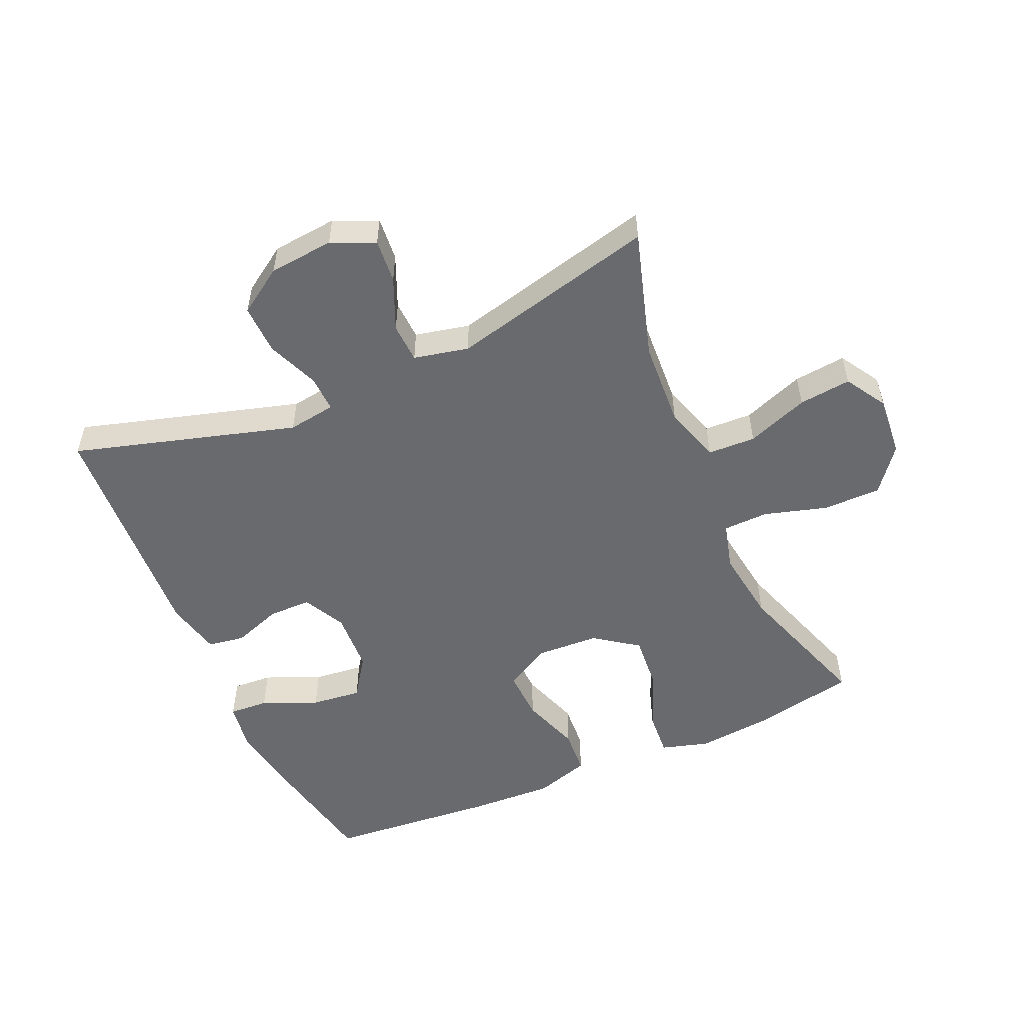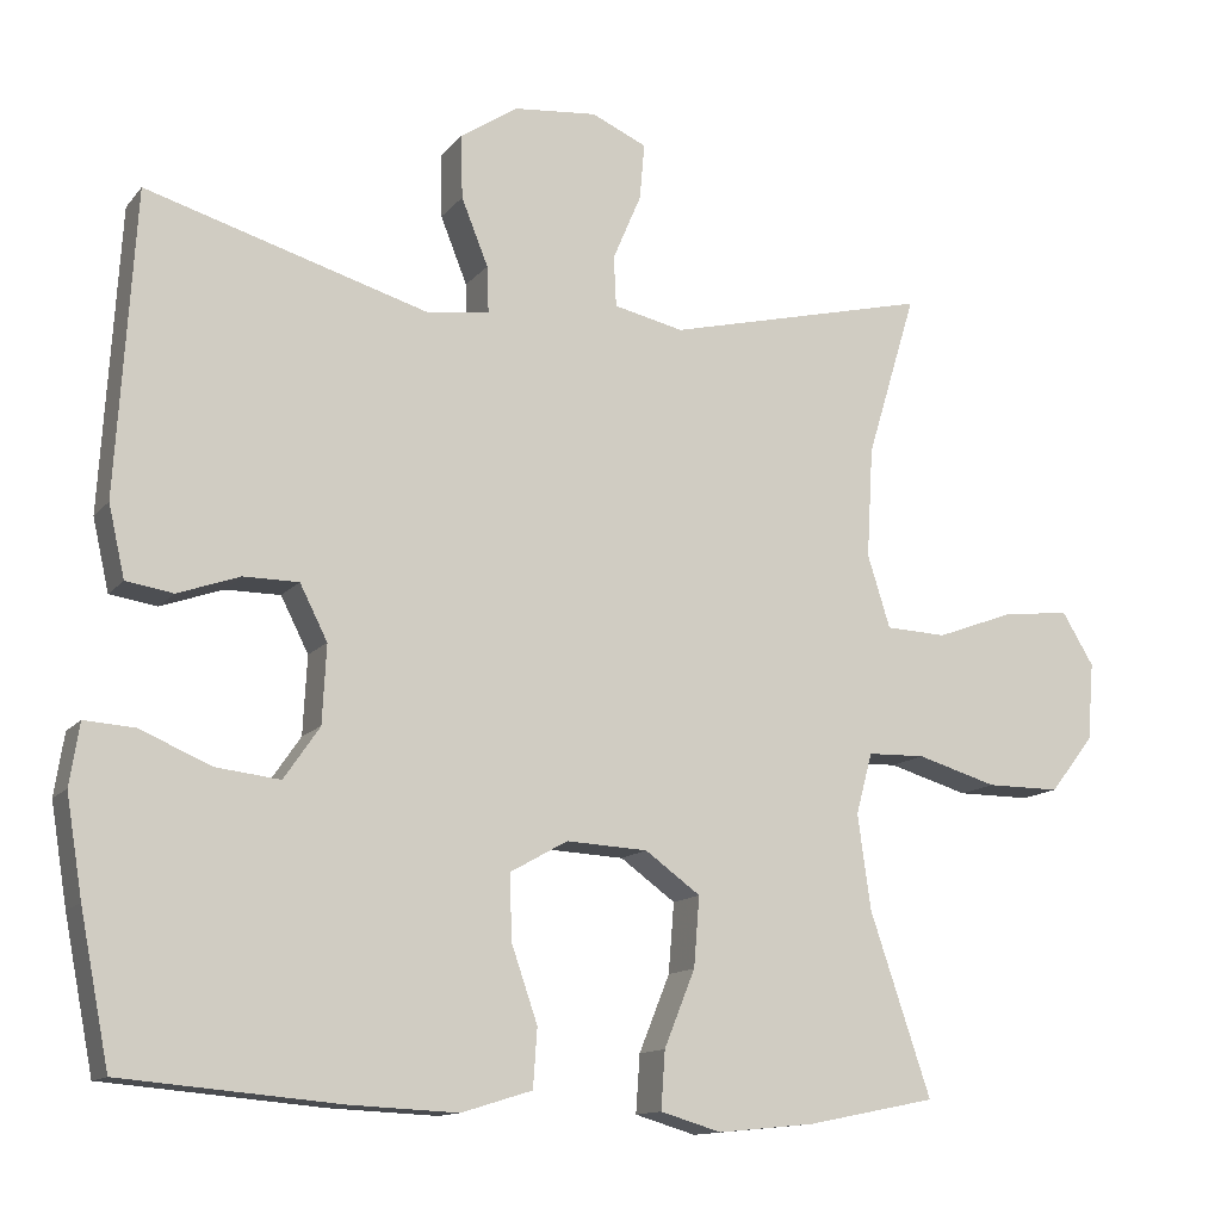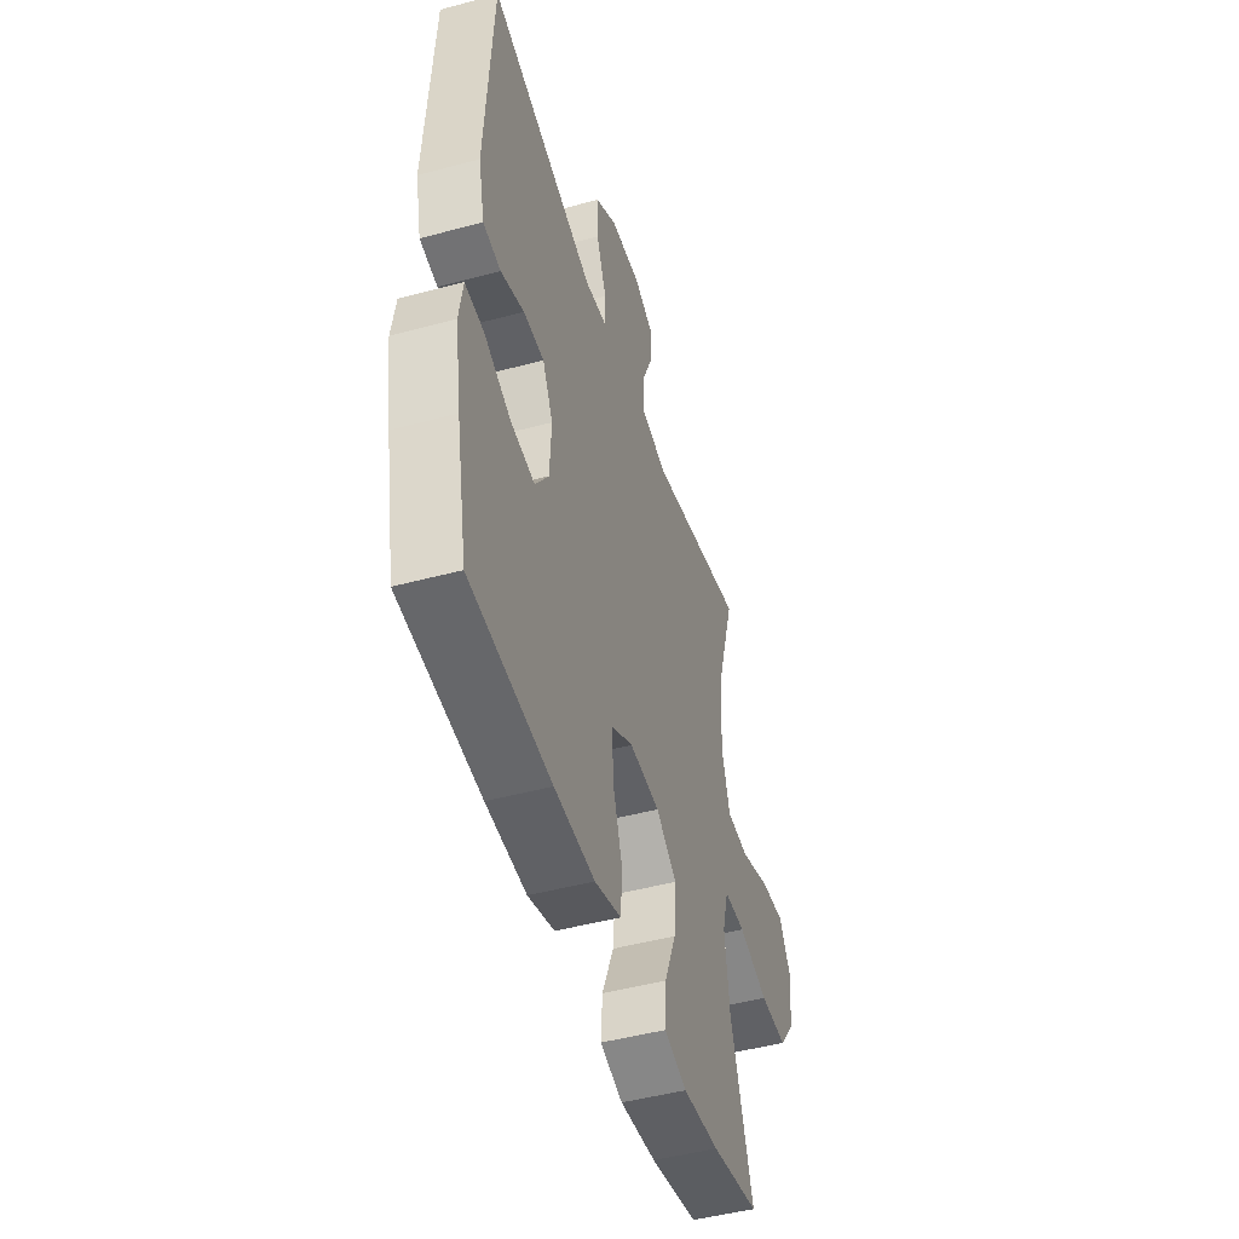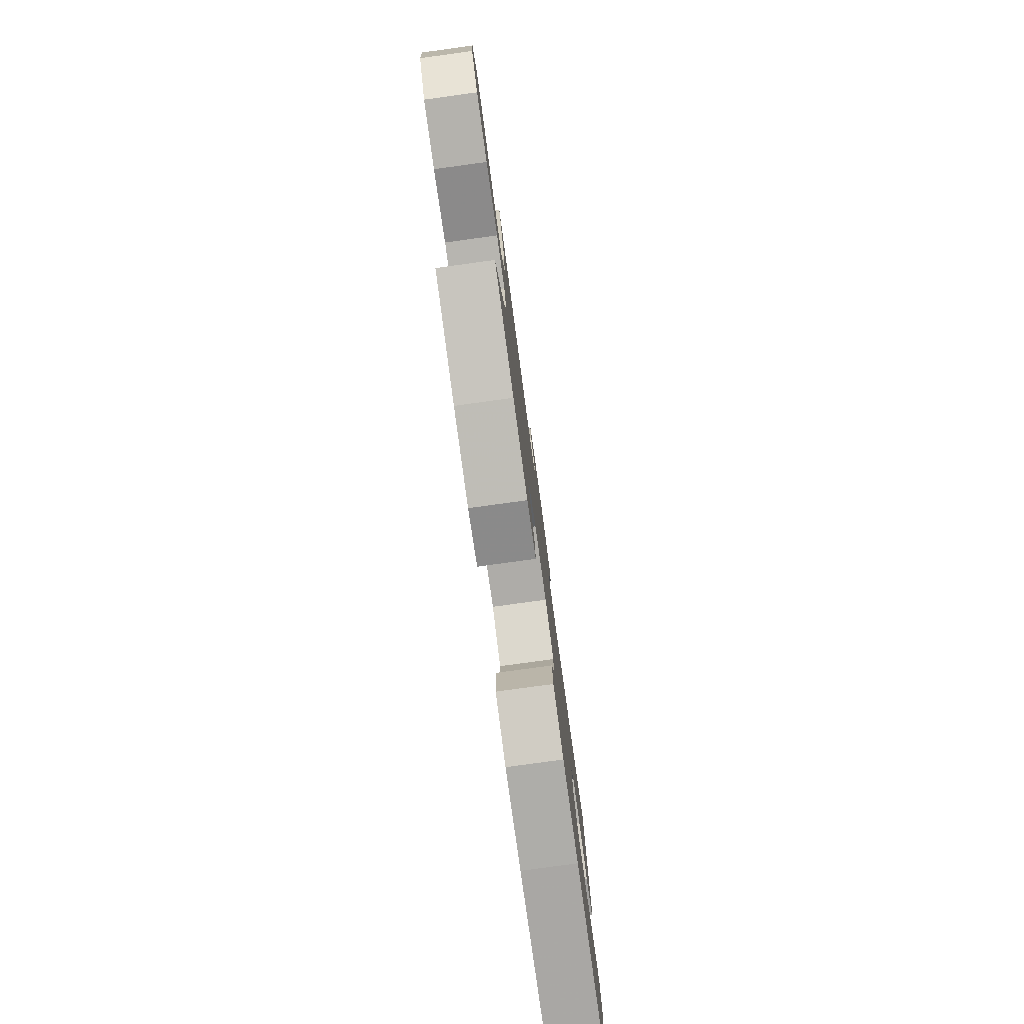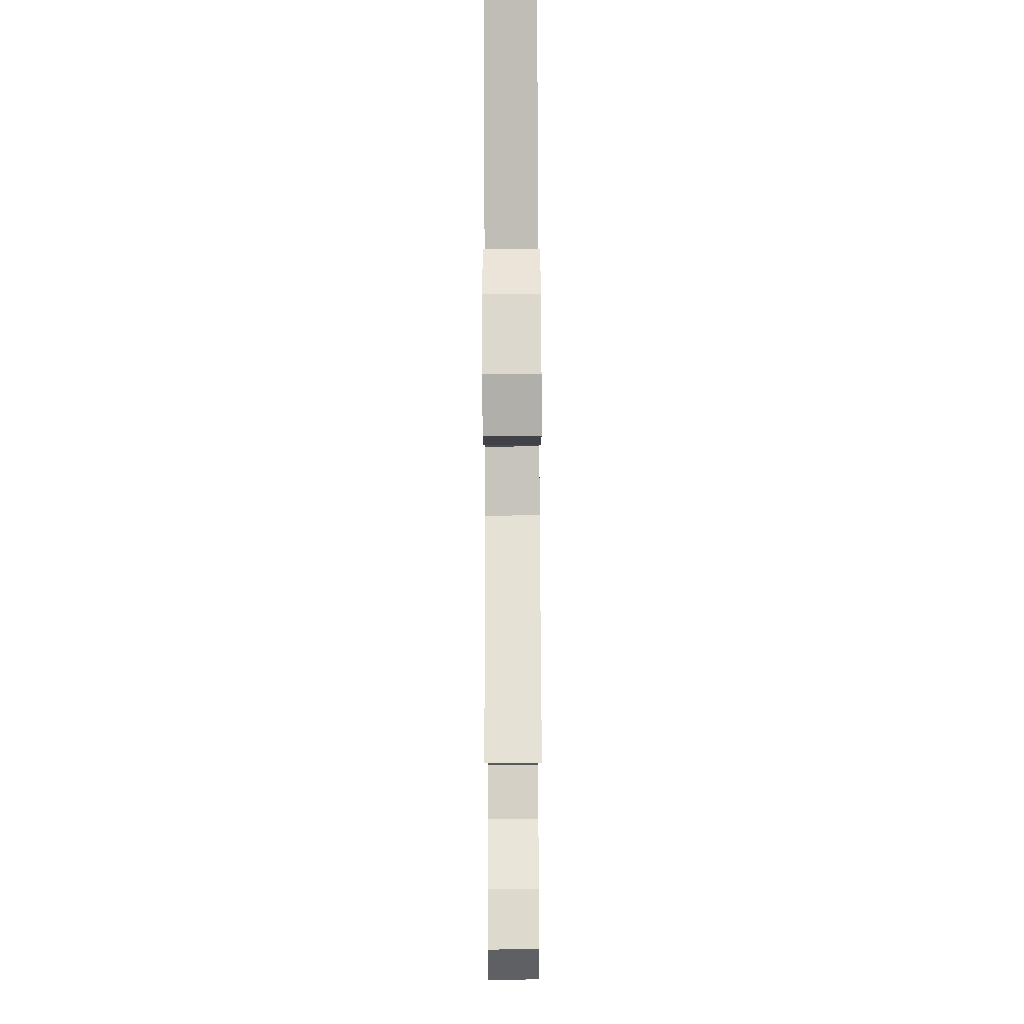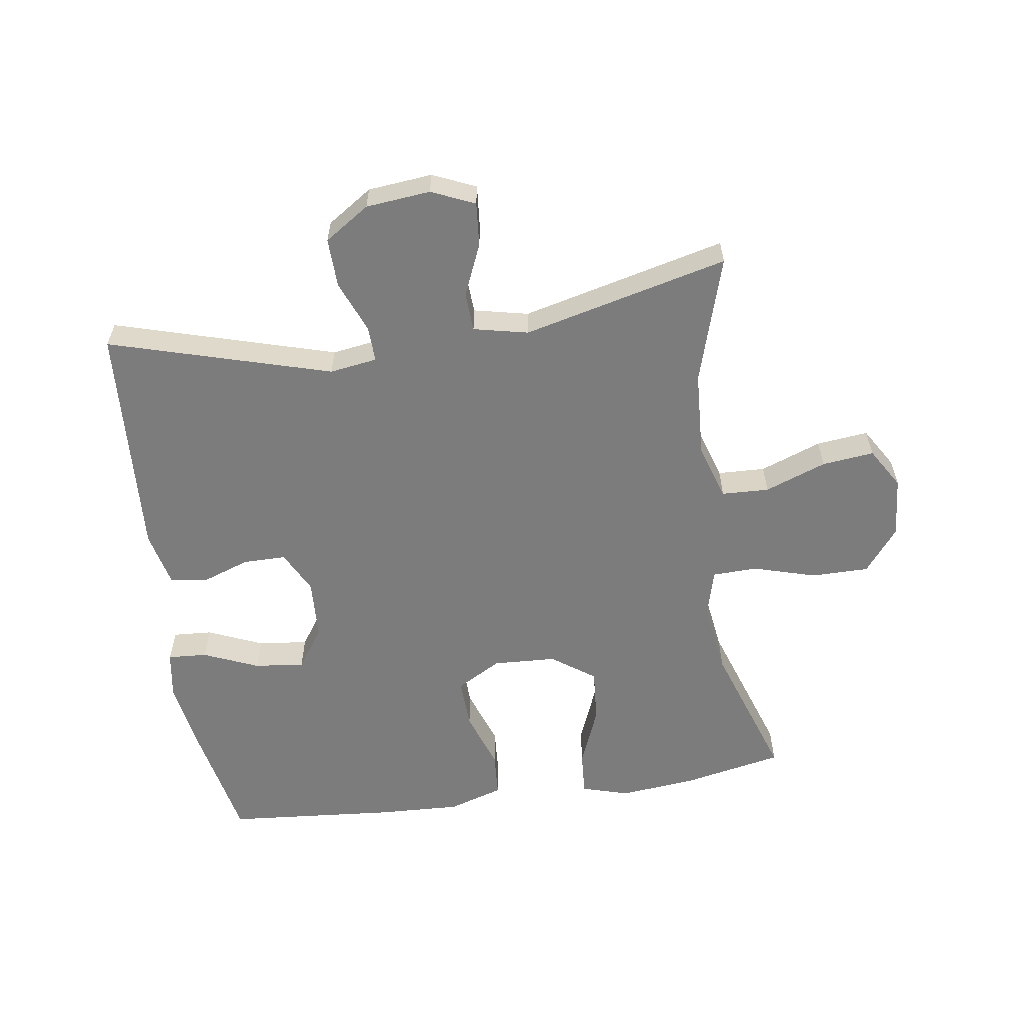
<metadata>
{"format":"obj","ext":"obj","renderer":"f3d","projection":"perspective","resolution":1024,"background":"white","views":[{"elev":-53.1,"azim":23.8,"up":"+Y"},{"elev":-12.9,"azim":-23.9,"up":"+Z"},{"elev":-47.5,"azim":-73.1,"up":"+Z"},{"elev":-79.6,"azim":97.8,"up":"+Z"},{"elev":78.2,"azim":89.8,"up":"+Z"},{"elev":-58.8,"azim":8.4,"up":"+Y"}]}
</metadata>
<code>
v -0.5 0.07 -0.5
v -0.536 0.07 -0.317
v -0.556 0.07 -0.195
v -0.544 0.07 -0.119
v -0.482 0.07 -0.123
v -0.395 0.07 -0.16
v -0.316 0.07 -0.169
v -0.272 0.07 -0.105
v -0.267 0.07 -0.009
v -0.301 0.07 0.058
v -0.369 0.07 0.058
v -0.445 0.07 0.031
v -0.503 0.07 0.04
v -0.523 0.07 0.128
v -0.5 0.07 0.5
v -0.151 0.07 0.398
v -0.076 0.07 0.409
v -0.078 0.07 0.466
v -0.111 0.07 0.548
v -0.113 0.07 0.626
v -0.042 0.07 0.673
v 0.06 0.07 0.683
v 0.128 0.07 0.653
v 0.122 0.07 0.584
v 0.087 0.07 0.502
v 0.09 0.07 0.44
v 0.176 0.07 0.421
v 0.5 0.07 0.5
v 0.439 0.07 0.299
v 0.431 0.07 0.163
v 0.459 0.07 0.074
v 0.534 0.07 0.071
v 0.631 0.07 0.107
v 0.713 0.07 0.116
v 0.752 0.07 0.052
v 0.744 0.07 -0.044
v 0.69 0.07 -0.113
v 0.599 0.07 -0.113
v 0.5 0.07 -0.084
v 0.429 0.07 -0.086
v 0.409 0.07 -0.161
v 0.425 0.07 -0.277
v 0.5 0.07 -0.5
v 0.341 0.07 -0.532
v 0.221 0.07 -0.544
v 0.146 0.07 -0.522
v 0.151 0.07 -0.451
v 0.189 0.07 -0.357
v 0.196 0.07 -0.271
v 0.128 0.07 -0.222
v 0.028 0.07 -0.217
v -0.043 0.07 -0.257
v -0.04 0.07 -0.337
v -0.008 0.07 -0.43
v -0.013 0.07 -0.502
v -0.1 0.07 -0.529
v -0.233 0.07 -0.523
v -0.5 0 -0.5
v -0.536 0 -0.317
v -0.556 0 -0.195
v -0.544 0 -0.119
v -0.482 0 -0.123
v -0.395 0 -0.16
v -0.316 0 -0.169
v -0.272 0 -0.105
v -0.267 0 -0.009
v -0.301 0 0.058
v -0.369 0 0.058
v -0.445 0 0.031
v -0.503 0 0.04
v -0.523 0 0.128
v -0.5 0 0.5
v -0.151 0 0.398
v -0.076 0 0.409
v -0.078 0 0.466
v -0.111 0 0.548
v -0.113 0 0.626
v -0.042 0 0.673
v 0.06 0 0.683
v 0.128 0 0.653
v 0.122 0 0.584
v 0.087 0 0.502
v 0.09 0 0.44
v 0.176 0 0.421
v 0.5 0 0.5
v 0.439 0 0.299
v 0.431 0 0.163
v 0.459 0 0.074
v 0.534 0 0.071
v 0.631 0 0.107
v 0.713 0 0.116
v 0.752 0 0.052
v 0.744 0 -0.044
v 0.69 0 -0.113
v 0.599 0 -0.113
v 0.5 0 -0.084
v 0.429 0 -0.086
v 0.409 0 -0.161
v 0.425 0 -0.277
v 0.5 0 -0.5
v 0.341 0 -0.532
v 0.221 0 -0.544
v 0.146 0 -0.522
v 0.151 0 -0.451
v 0.189 0 -0.357
v 0.196 0 -0.271
v 0.128 0 -0.222
v 0.028 0 -0.217
v -0.043 0 -0.257
v -0.04 0 -0.337
v -0.008 0 -0.43
v -0.013 0 -0.502
v -0.1 0 -0.529
v -0.233 0 -0.523
f 4 5 6
f 3 4 6
f 2 3 6
f 1 2 6
f 57 1 6
f 56 57 6
f 55 56 6
f 54 55 6
f 53 54 6
f 52 53 6 7
f 51 52 7 8
f 50 51 8 9
f 46 47 48
f 45 46 48
f 44 45 48
f 43 44 48
f 42 43 48
f 41 42 48 49
f 40 41 49 50
f 37 38 39
f 36 37 39
f 35 36 39
f 34 35 39
f 33 34 39
f 32 33 39
f 31 32 39 40
f 50 9 10
f 40 50 10
f 31 40 10
f 30 31 10
f 27 28 29
f 30 10 11
f 29 30 11
f 27 29 11
f 26 27 11
f 23 24 25
f 22 23 25
f 21 22 25
f 20 21 25
f 19 20 25
f 18 19 25
f 17 18 25 26
f 14 15 16
f 13 14 16
f 12 13 16
f 11 12 16
f 11 16 17
f 11 17 26
f 63 62 61
f 63 61 60
f 63 60 59
f 63 59 58
f 63 58 114
f 63 114 113
f 63 113 112
f 63 112 111
f 63 111 110
f 64 63 110 109
f 65 64 109 108
f 66 65 108 107
f 105 104 103
f 105 103 102
f 105 102 101
f 105 101 100
f 105 100 99
f 106 105 99 98
f 107 106 98 97
f 96 95 94
f 96 94 93
f 96 93 92
f 96 92 91
f 96 91 90
f 96 90 89
f 97 96 89 88
f 67 66 107
f 67 107 97
f 67 97 88
f 67 88 87
f 86 85 84
f 68 67 87
f 68 87 86
f 68 86 84
f 68 84 83
f 82 81 80
f 82 80 79
f 82 79 78
f 82 78 77
f 82 77 76
f 82 76 75
f 83 82 75 74
f 73 72 71
f 73 71 70
f 73 70 69
f 73 69 68
f 74 73 68
f 83 74 68
f 1 58 59 2
f 2 59 60 3
f 3 60 61 4
f 4 61 62 5
f 5 62 63 6
f 6 63 64 7
f 7 64 65 8
f 8 65 66 9
f 9 66 67 10
f 10 67 68 11
f 11 68 69 12
f 12 69 70 13
f 13 70 71 14
f 14 71 72 15
f 15 72 73 16
f 16 73 74 17
f 17 74 75 18
f 18 75 76 19
f 19 76 77 20
f 20 77 78 21
f 21 78 79 22
f 22 79 80 23
f 23 80 81 24
f 24 81 82 25
f 25 82 83 26
f 26 83 84 27
f 27 84 85 28
f 28 85 86 29
f 29 86 87 30
f 30 87 88 31
f 31 88 89 32
f 32 89 90 33
f 33 90 91 34
f 34 91 92 35
f 35 92 93 36
f 36 93 94 37
f 37 94 95 38
f 38 95 96 39
f 39 96 97 40
f 40 97 98 41
f 41 98 99 42
f 42 99 100 43
f 43 100 101 44
f 44 101 102 45
f 45 102 103 46
f 46 103 104 47
f 47 104 105 48
f 48 105 106 49
f 49 106 107 50
f 50 107 108 51
f 51 108 109 52
f 52 109 110 53
f 53 110 111 54
f 54 111 112 55
f 55 112 113 56
f 56 113 114 57
f 57 114 58 1

</code>
